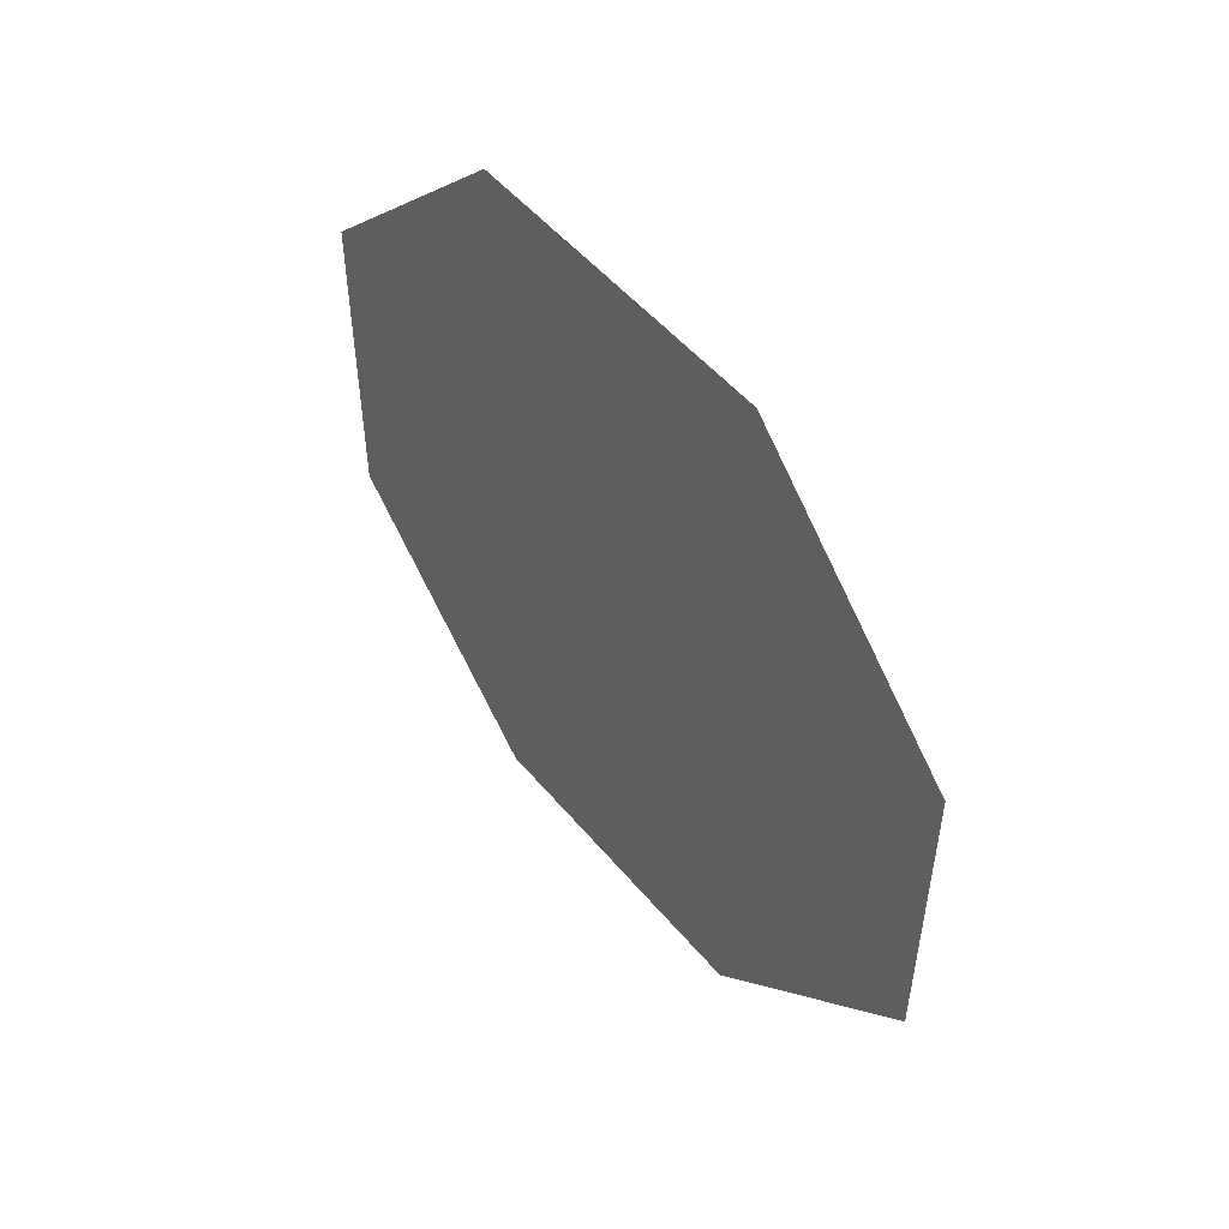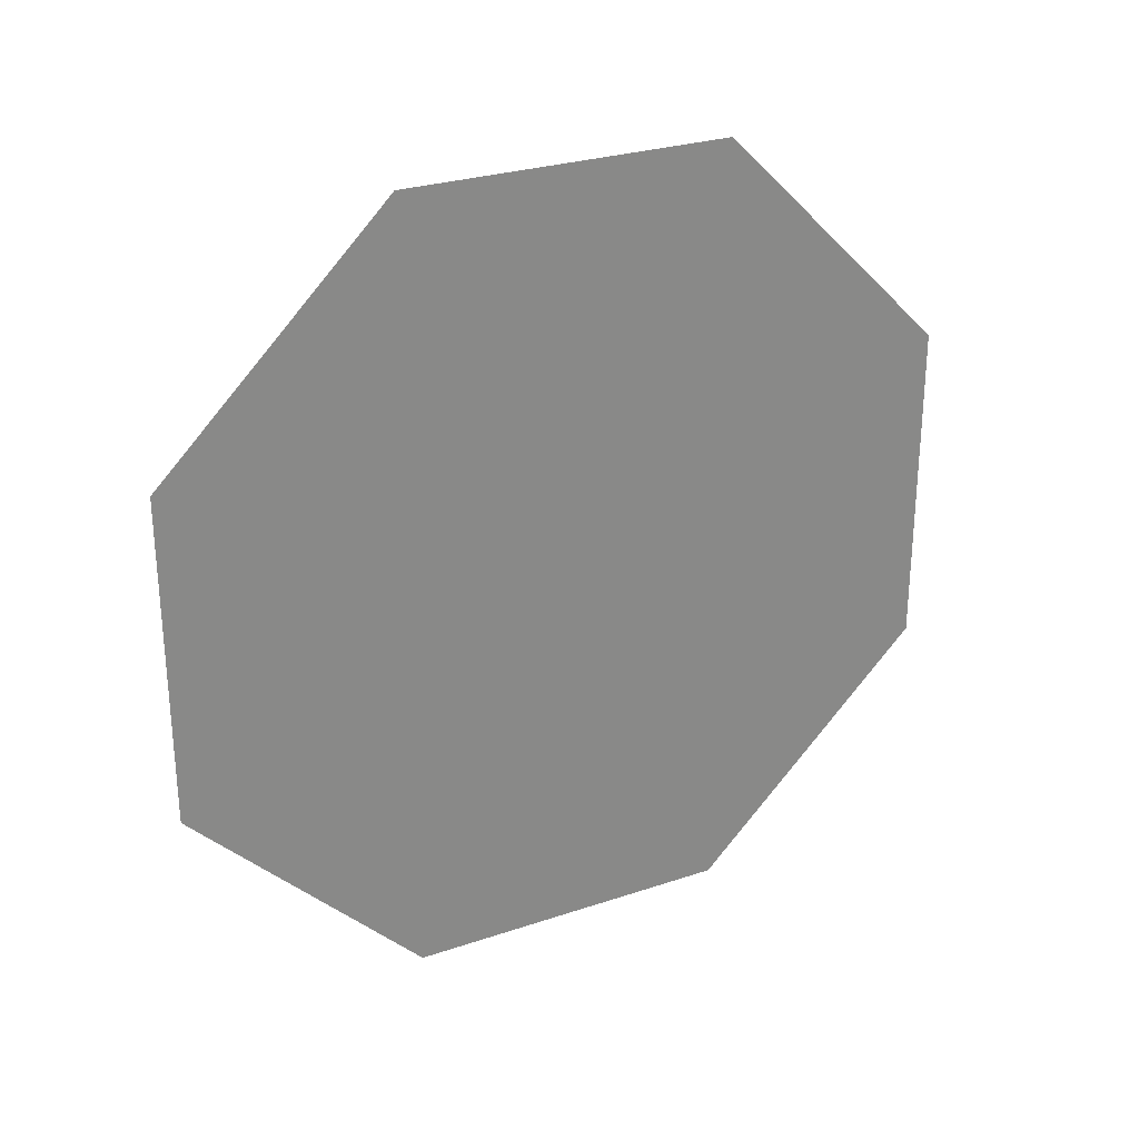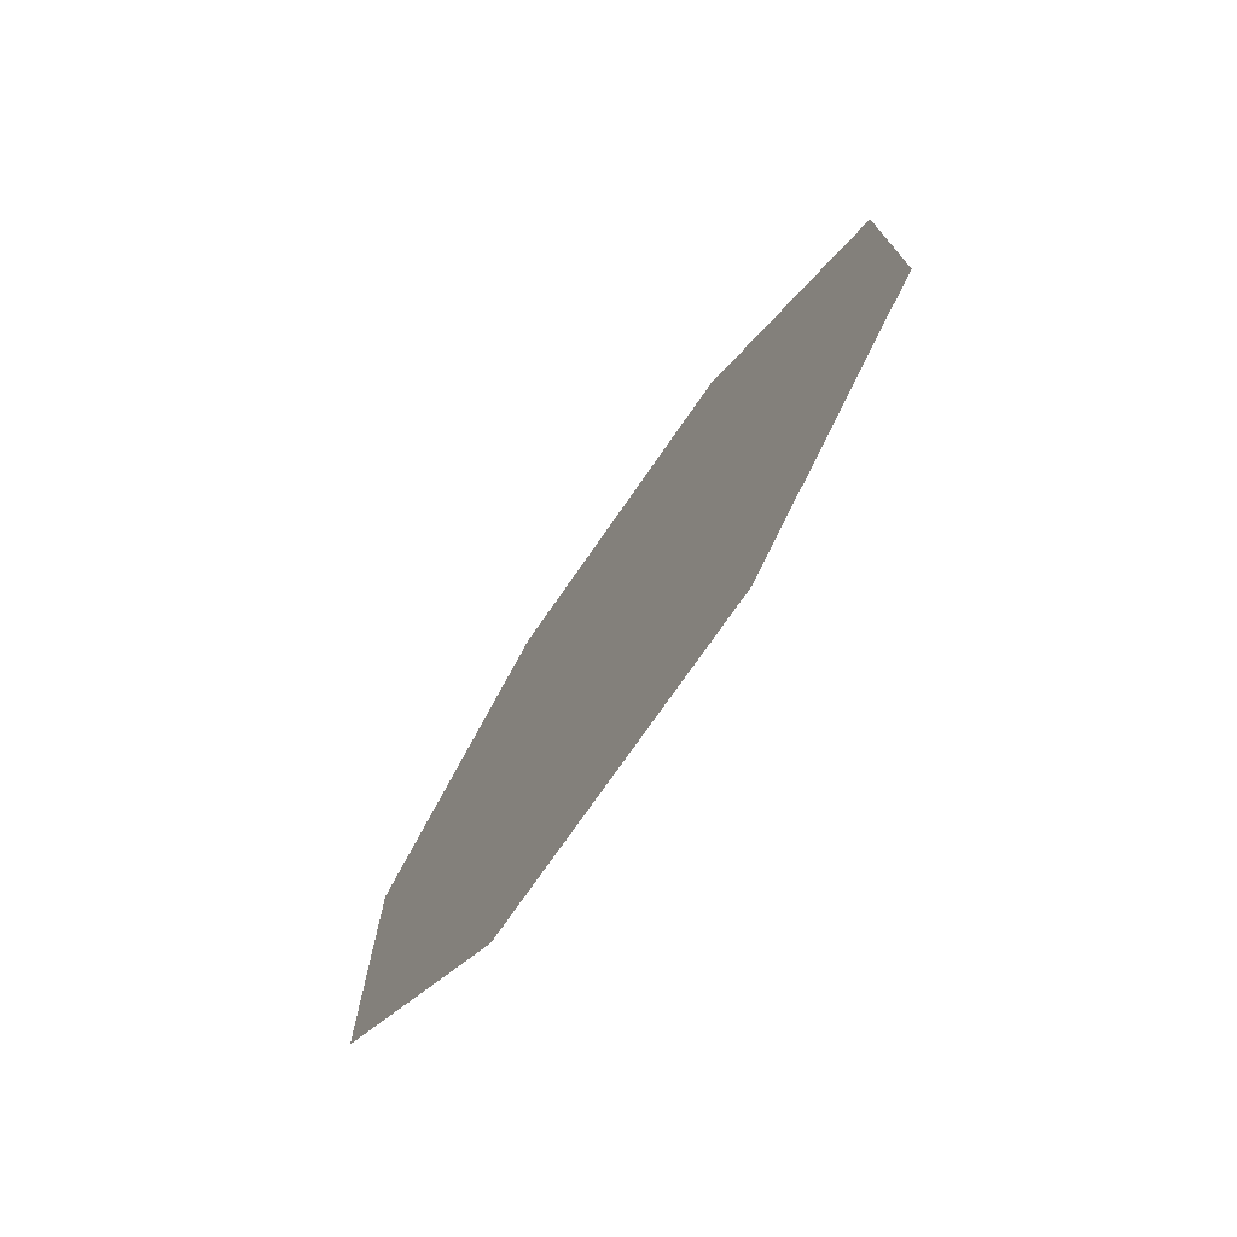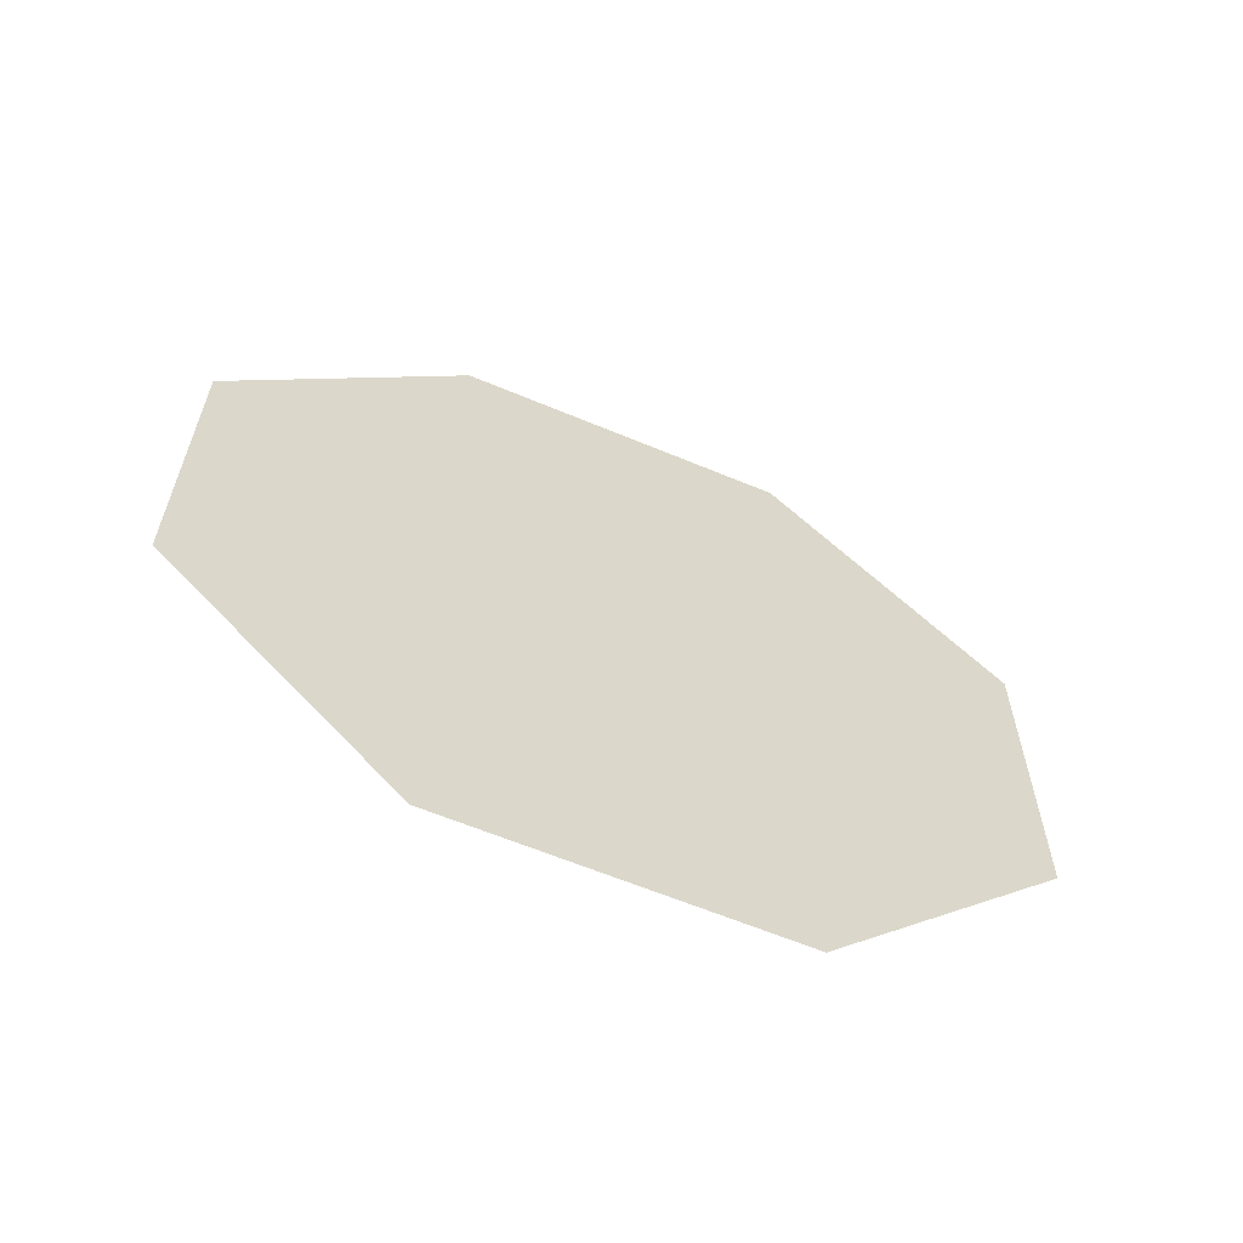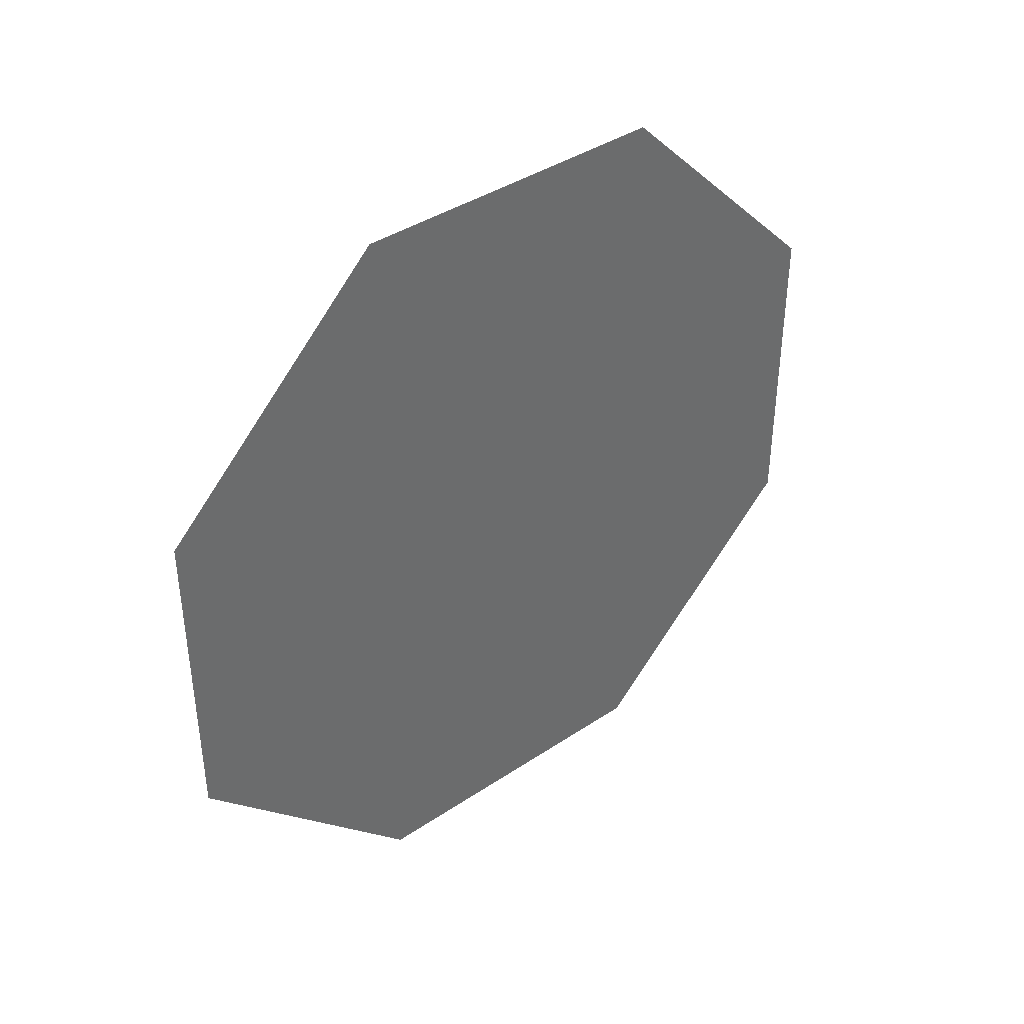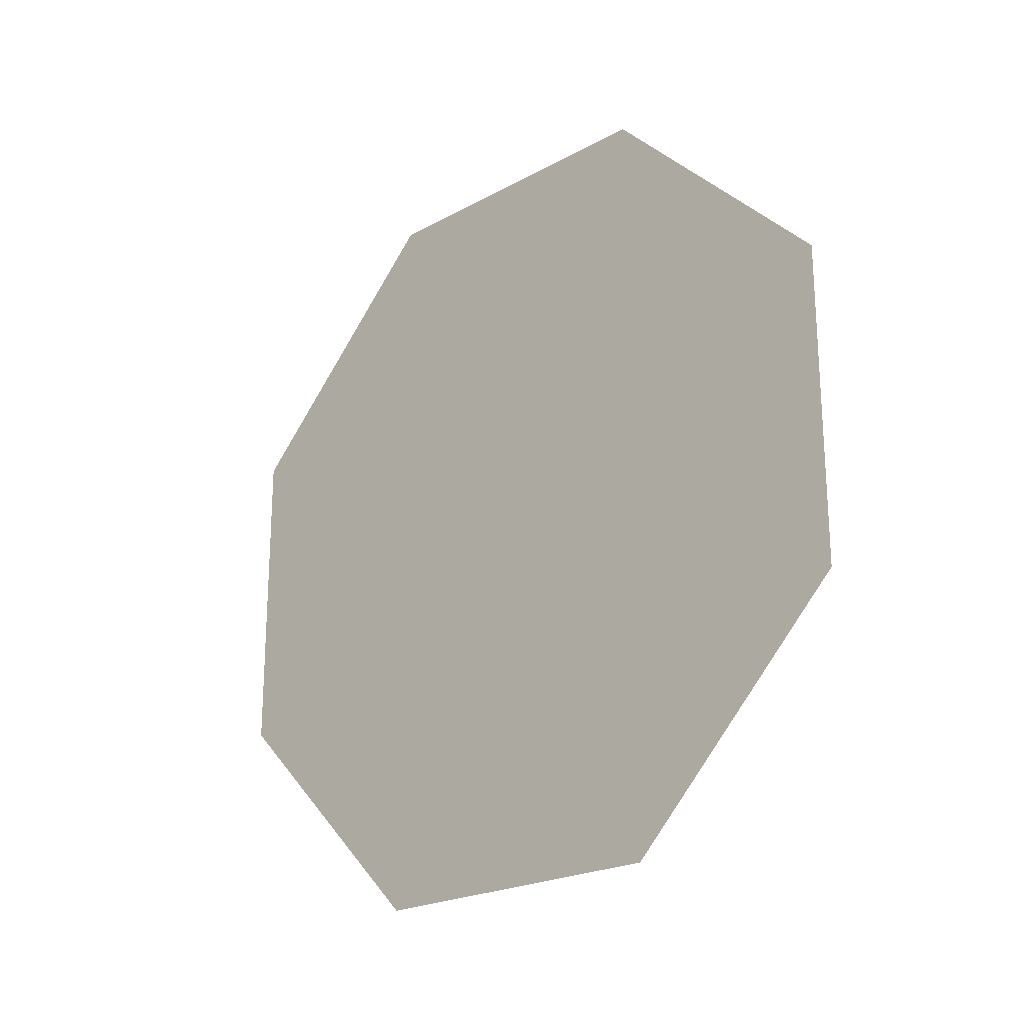
<metadata>
{"format":"obj","ext":"obj","renderer":"f3d","projection":"perspective","resolution":1024,"background":"white","views":[{"elev":51.2,"azim":-38.4,"up":"+Z"},{"elev":27.6,"azim":-117.3,"up":"+Y"},{"elev":-74.3,"azim":145.3,"up":"+Z"},{"elev":-61.8,"azim":66.9,"up":"+Z"},{"elev":39.8,"azim":-129.6,"up":"+Z"},{"elev":-22.1,"azim":133.7,"up":"+Y"}]}
</metadata>
<code>
o Circle
v 0 0.3827 -0.9239
v -0 -0.3827 -0.9239
v -0 -0.9239 -0.3827
v -0 -0.9239 0.3827
v -0 -0.3827 0.9239
v 0 0.3827 0.9239
v 0 0.9239 0.3827
v 0 0.9239 -0.3827
f 2 3 4 5 6 7 8 1

</code>
